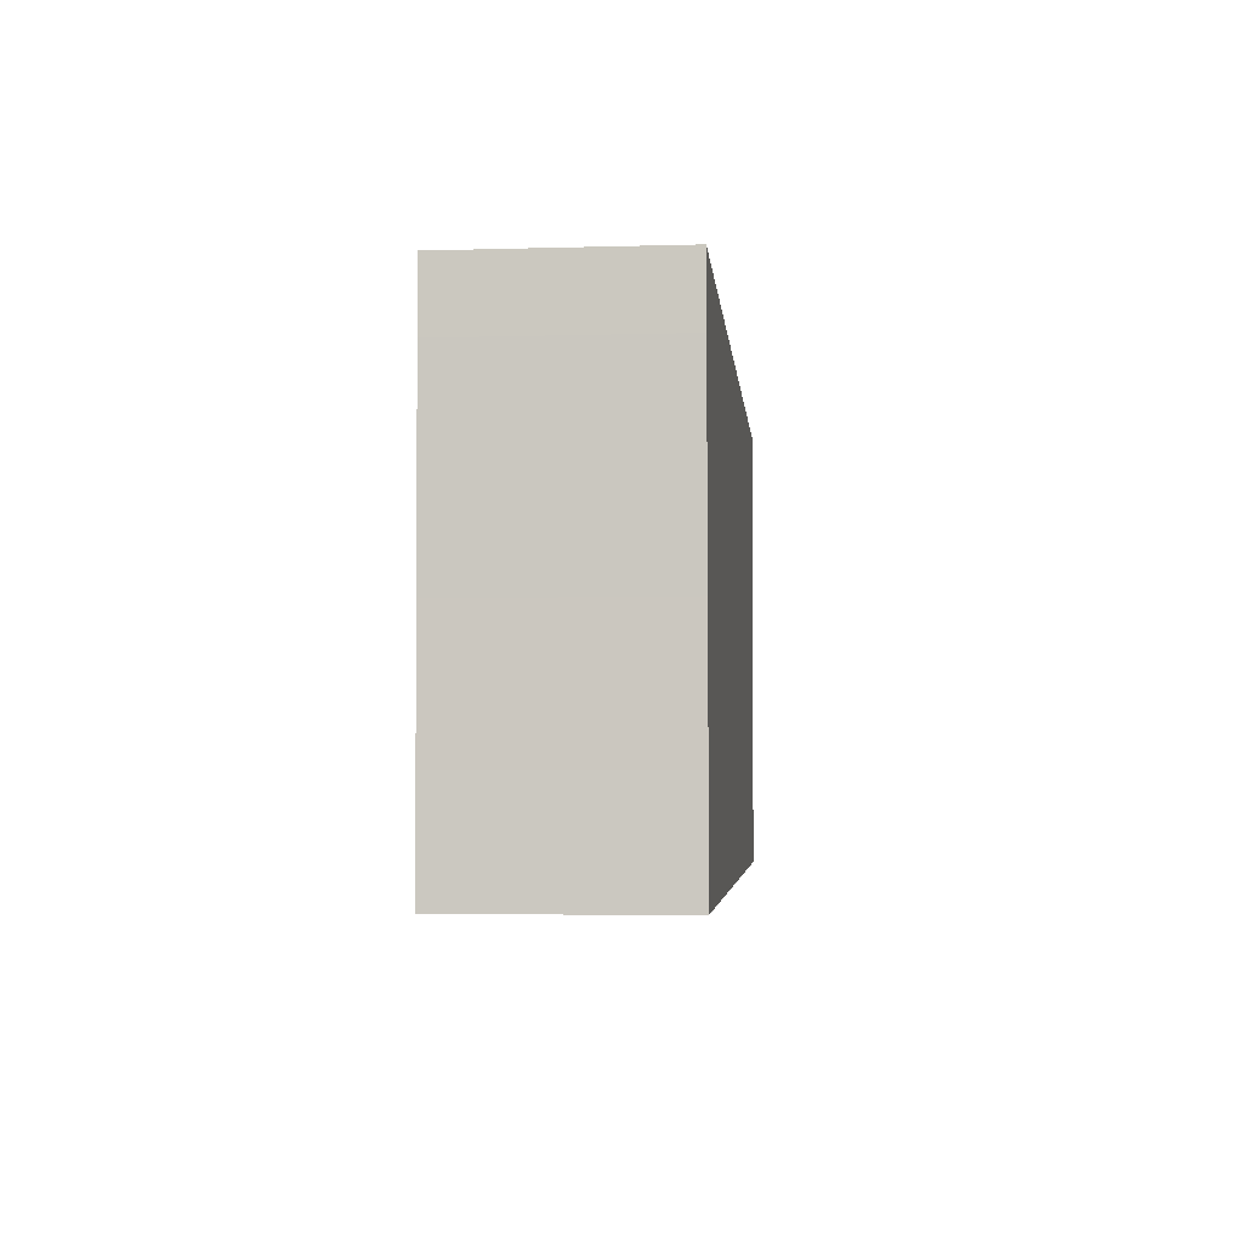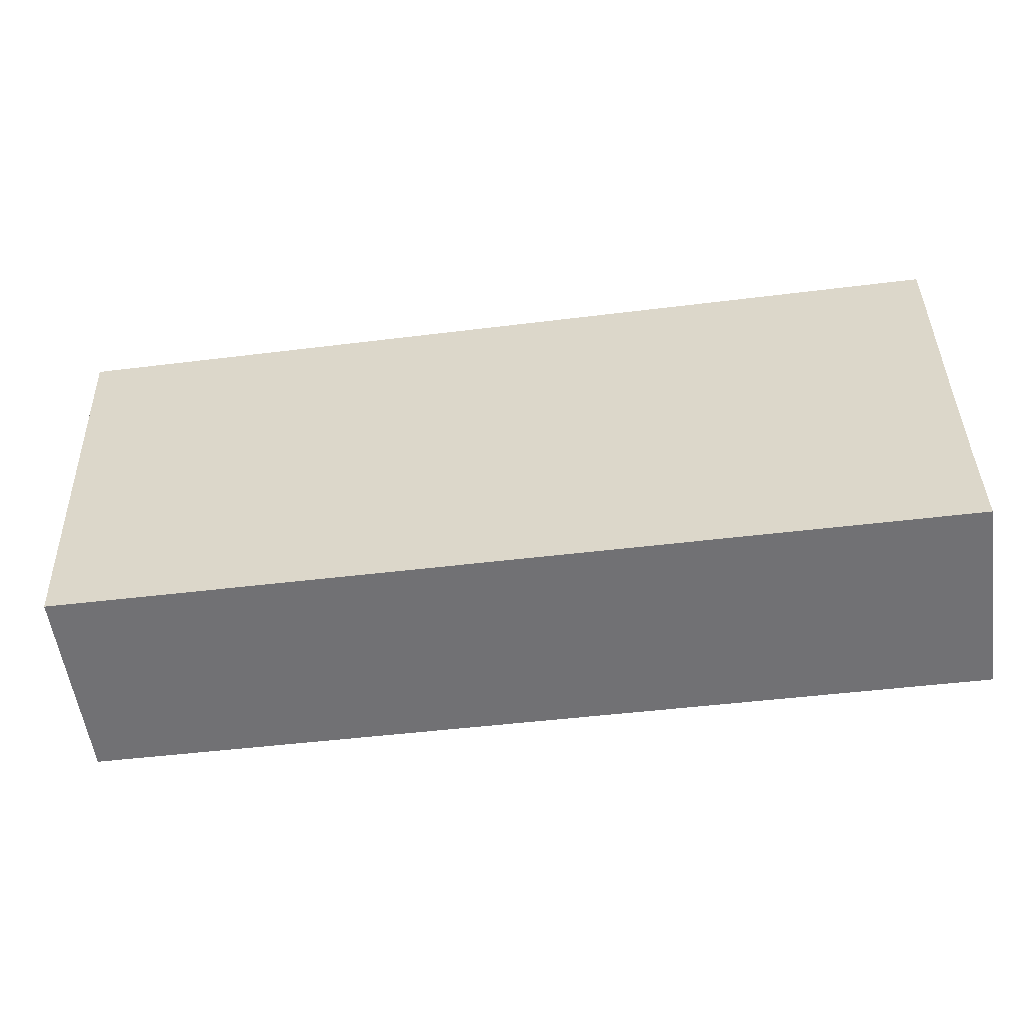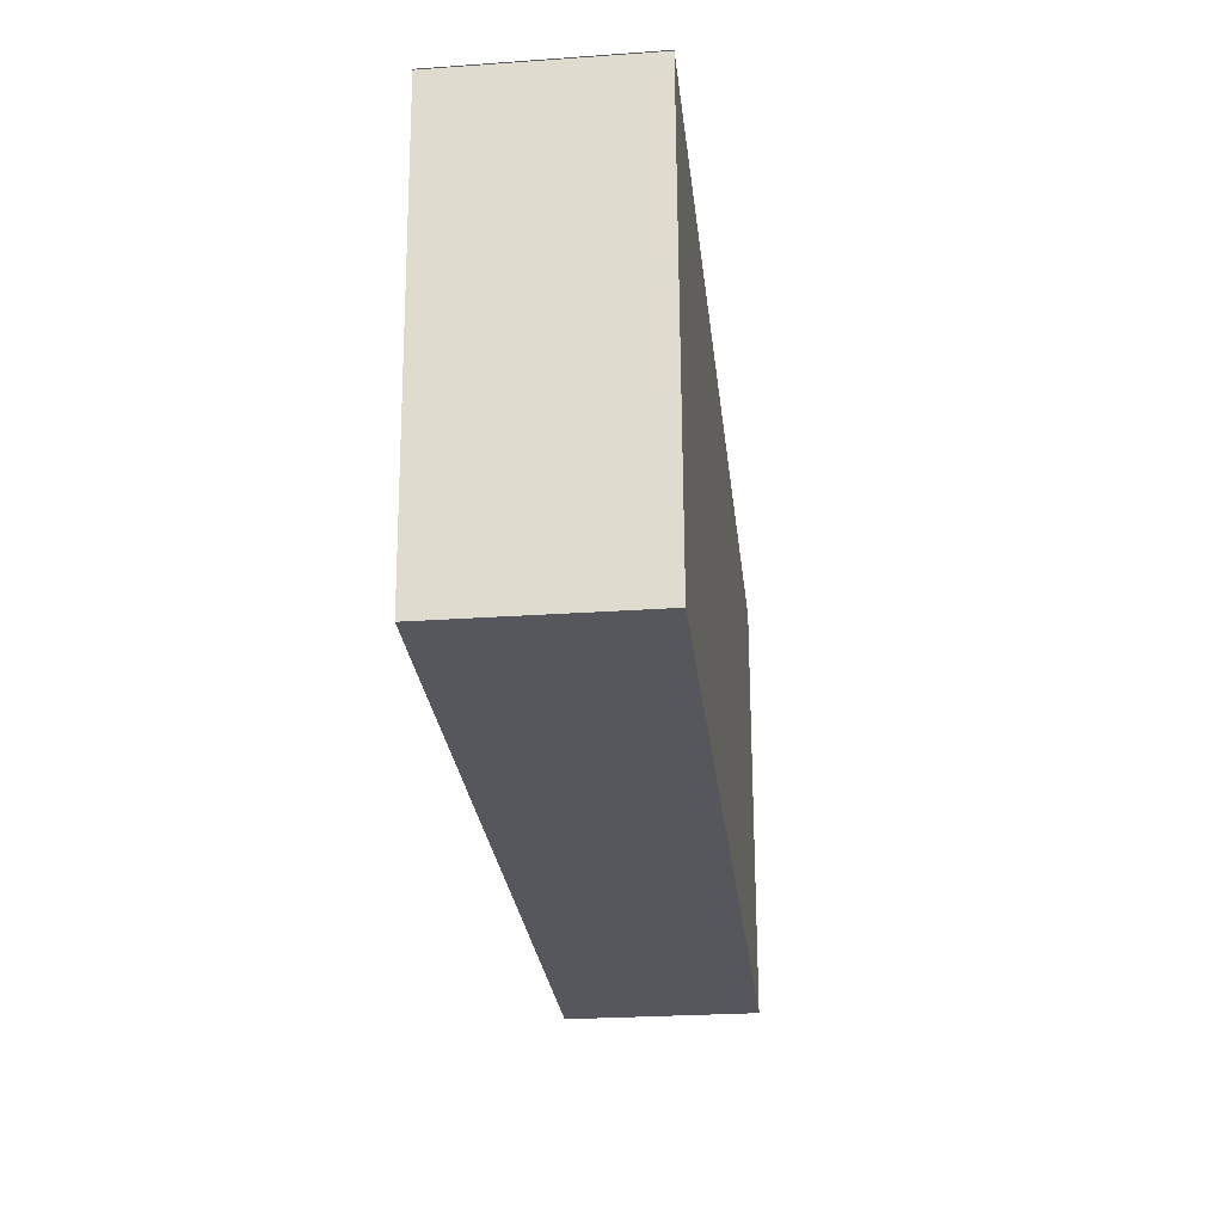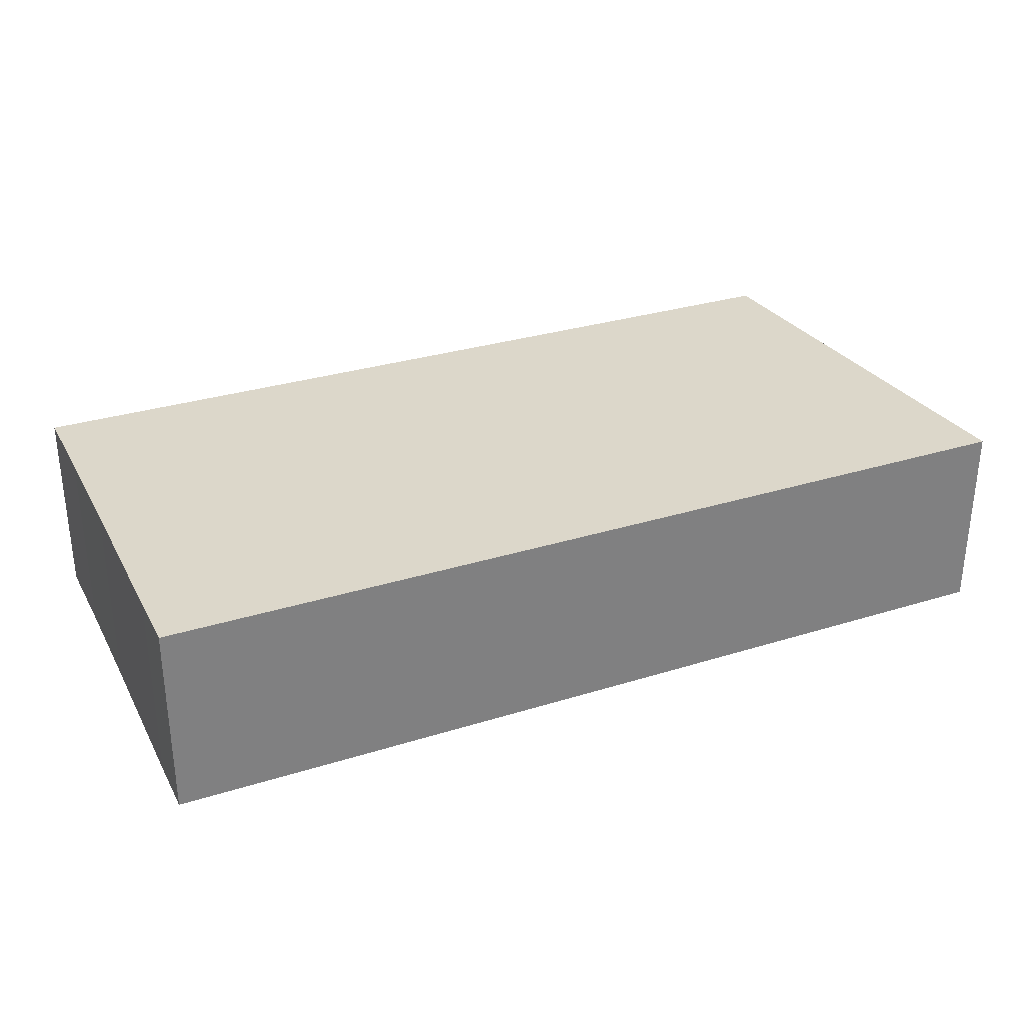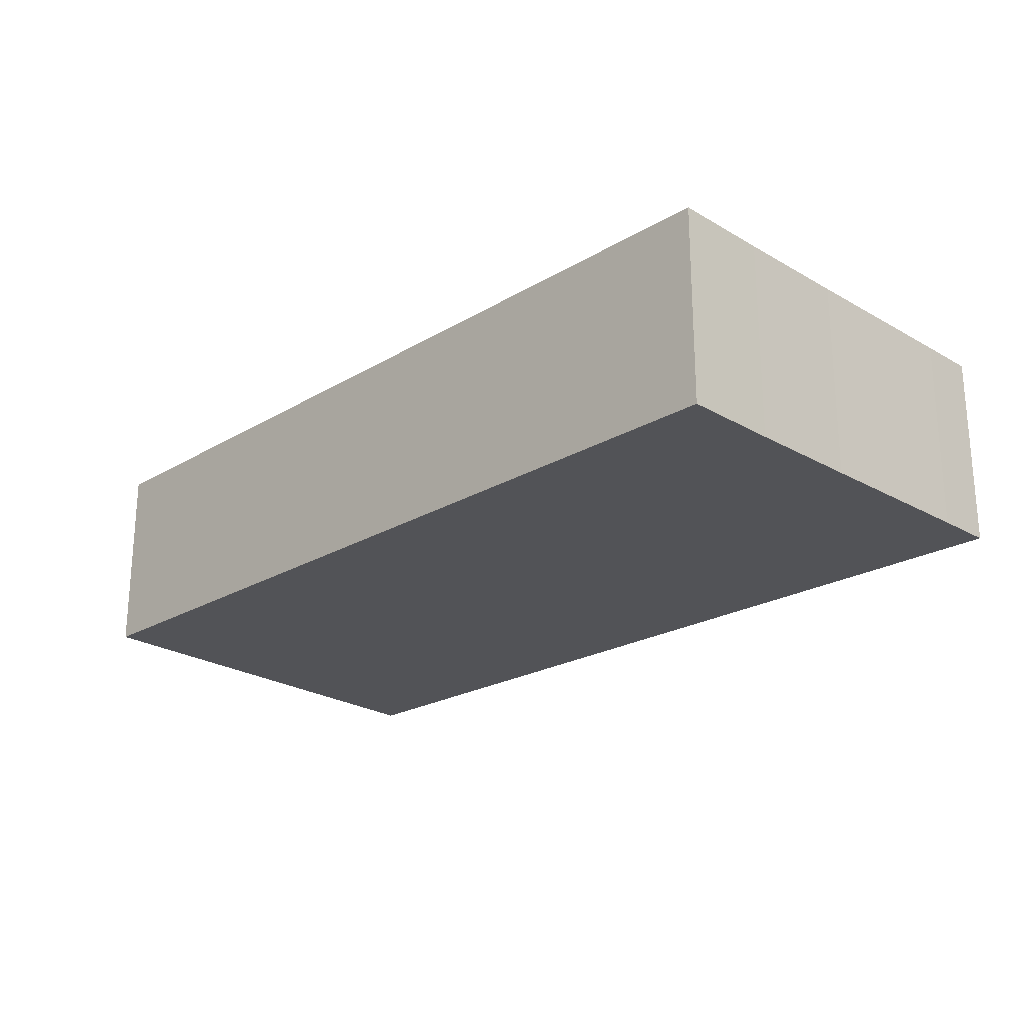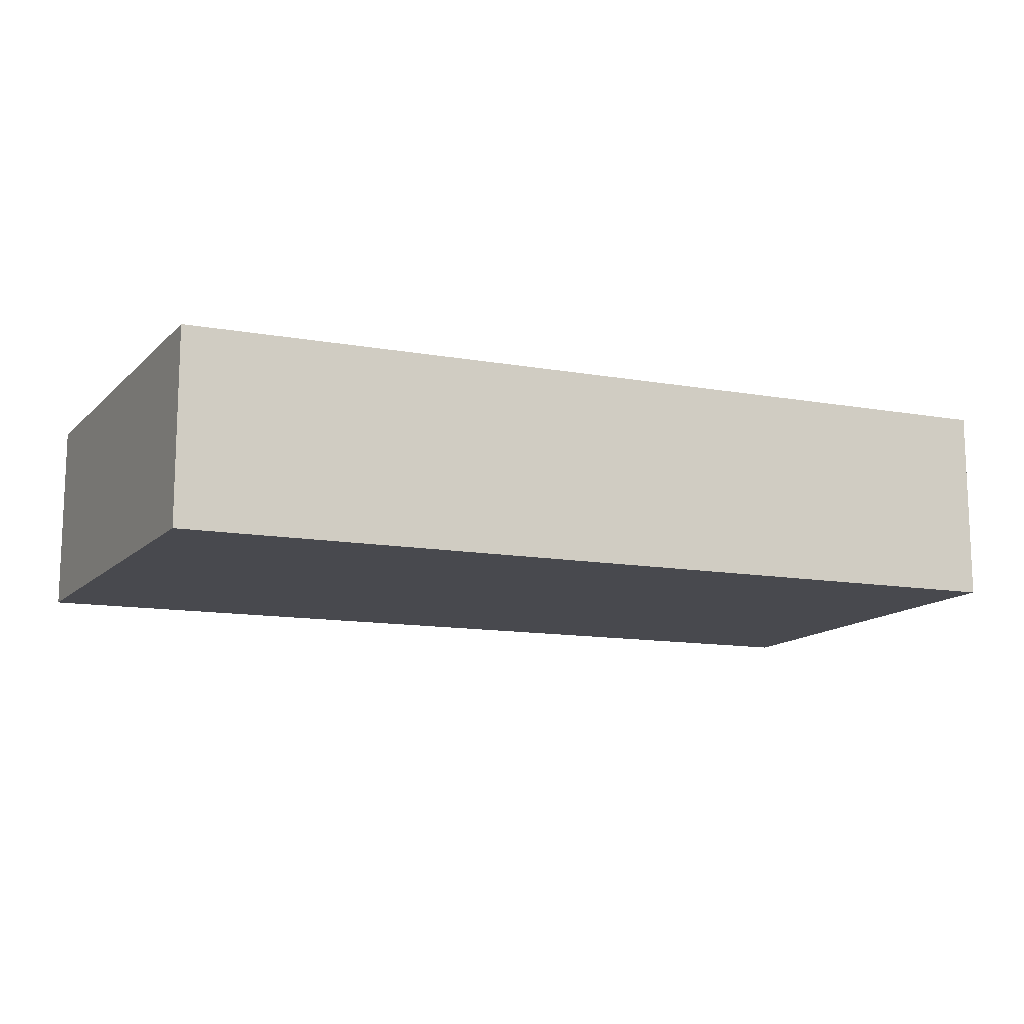
<metadata>
{"format":"obj","ext":"obj","renderer":"f3d","projection":"perspective","resolution":1024,"background":"white","views":[{"elev":-4.9,"azim":-84.9,"up":"+Z"},{"elev":-55.7,"azim":-172.0,"up":"+Z"},{"elev":-26.1,"azim":96.4,"up":"+Z"},{"elev":30.7,"azim":-25.4,"up":"+Y"},{"elev":-22.4,"azim":-135.6,"up":"+Y"},{"elev":-12.7,"azim":156.4,"up":"+Y"}]}
</metadata>
<code>
v  0.08493 2.29 -4.108
v  0.0952 3.201e-16 -5.228
v  0.08488 2.516e-16 -4.108
v  0.09525 2.29 -5.228
v  0.06067 2.29 -2.769
v  0.06062 1.696e-16 -2.769
v  0.01214 2.29 -0.6999
v  0.0121 4.285e-17 -0.6998
v  4.877e-05 2.29 -7.25e-05
v  0 0 0
v  10.71 -1.364e-17 0.2227
v  10.71 2.29 0.2226
v  10.4 3.054e-16 -4.988
v  10.71 2.29 0.2099
v  10.71 -1.285e-17 0.2099
v  10.4 2.29 -4.988
g defaultobject
f 1 2 3
f 2 1 4
f 5 3 6
f 3 5 1
f 7 6 8
f 6 7 5
f 9 8 10
f 8 9 7
f 11 9 10
f 9 11 12
f 13 14 15
f 14 13 16
f 4 13 2
f 13 4 16
f 1 16 4
f 16 1 14
f 14 1 5
f 14 5 7
f 14 7 9
f 14 9 12
f 13 3 2
f 3 13 6
f 6 13 8
f 8 13 10
f 10 13 11
f 11 13 15

</code>
